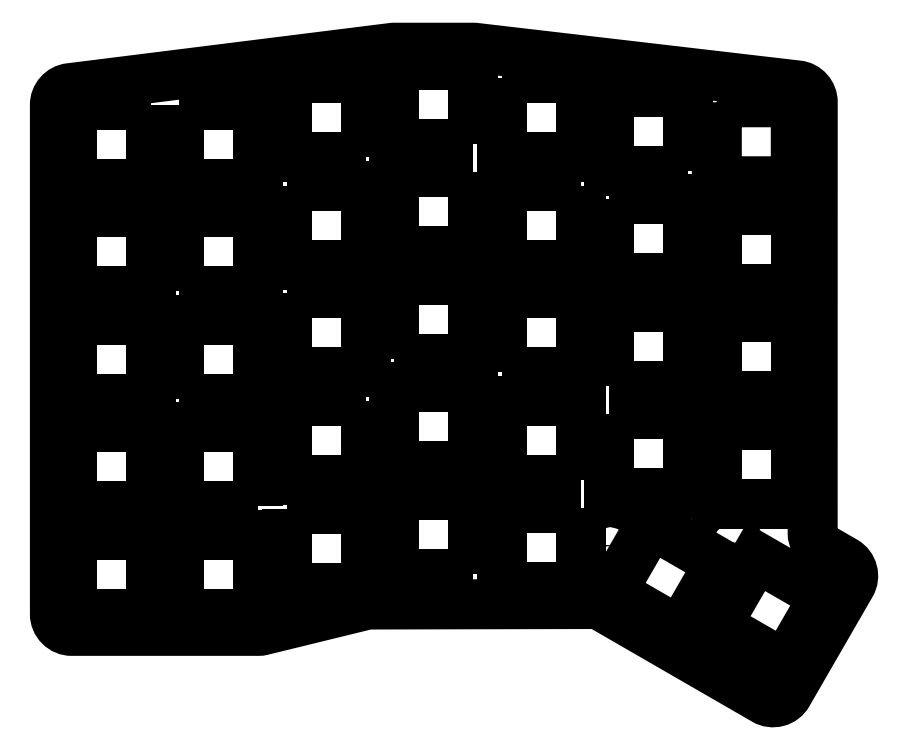
<metadata>
{"format":"dxf","ext":"dxf","renderer":"ezdxf+matplotlib","layout":"modelspace","background":"white","min_lineweight":24,"dpi":150}
</metadata>
<code>
0
SECTION
2
ENTITIES
0
LWPOLYLINE
8
0
90
4
70
1
43
0
10
103.9
20
62.49
10
117.9
20
62.49
10
117.9
20
76.49
10
103.9
20
76.49
0
LWPOLYLINE
8
0
90
4
70
1
43
0
10
122.9
20
55.06
10
122.9
20
41.06
10
136.9
20
41.06
10
136.9
20
55.06
0
LWPOLYLINE
8
0
90
4
70
1
43
0
10
98.83
20
97.92
10
84.83
20
97.92
10
84.83
20
83.92
10
98.83
20
83.92
0
LWPOLYLINE
8
0
90
4
70
1
43
0
10
84.83
20
64.87
10
98.83
20
64.87
10
98.83
20
78.87
10
84.83
20
78.87
0
LWPOLYLINE
8
0
90
4
70
1
43
0
10
117.9
20
43.44
10
117.9
20
57.44
10
103.9
20
57.44
10
103.9
20
43.44
0
LWPOLYLINE
8
0
90
4
70
1
43
0
10
117.9
20
38.39
10
103.9
20
38.39
10
103.9
20
24.39
10
117.9
20
24.39
0
CIRCLE
8
0
10
123.1
20
31.72
30
0
40
1.15
210
0
220
0
230
1
0
LWPOLYLINE
8
0
90
22
70
1
43
0
10
120.2
20
21.39
42
-0.1322
10
121.7
20
20.99
10
150.4
20
4.378
42
0.4142
10
154.5
20
5.476
10
165.7
20
24.86
42
0.4142
10
164.6
20
28.96
10
160.5
20
31.37
42
-0.268
10
159
20
33.96
10
159
20
110.3
42
0.3806
10
156.3
20
113.3
10
99.18
20
120
42
0.02904
10
98.83
20
120
10
84.83
20
120
42
0.0311
10
84.46
20
120
10
27.31
20
112.8
42
0.3782
10
24.68
20
109.8
10
24.68
20
19.63
42
0.4142
10
27.68
20
16.63
10
60.73
20
16.63
42
0.06014
10
61.44
20
16.72
10
79.79
20
21.21
42
-0.05957
10
80.5
20
21.3
0
LWPOLYLINE
8
0
90
4
70
1
43
0
10
98.83
20
26.77
10
98.83
20
40.77
10
84.83
20
40.77
10
84.83
20
26.77
0
LWPOLYLINE
8
0
90
4
70
1
43
0
10
123.3
20
23.5
10
130.3
20
35.63
10
142.4
20
28.63
10
135.4
20
16.5
0
LWPOLYLINE
8
0
90
4
70
1
43
0
10
161
20
22.73
10
154
20
10.61
10
141.9
20
17.61
10
148.9
20
29.73
0
LWPOLYLINE
8
0
90
4
70
1
43
0
10
122.9
20
60.11
10
136.9
20
60.11
10
136.9
20
74.11
10
122.9
20
74.11
0
LWPOLYLINE
8
0
90
4
70
1
43
0
10
122.9
20
93.16
10
122.9
20
79.16
10
136.9
20
79.16
10
136.9
20
93.16
0
LWPOLYLINE
8
0
90
4
70
1
43
0
10
103.9
20
114.6
10
103.9
20
100.6
10
117.9
20
100.6
10
117.9
20
114.6
0
LWPOLYLINE
8
0
90
4
70
1
43
0
10
117.9
20
95.54
10
103.9
20
95.54
10
103.9
20
81.54
10
117.9
20
81.54
0
LWPOLYLINE
8
0
90
4
70
1
43
0
10
136.9
20
98.21
10
136.9
20
112.2
10
122.9
20
112.2
10
122.9
20
98.21
0
LWPOLYLINE
8
0
90
4
70
1
43
0
10
98.83
20
103
10
98.83
20
117
10
84.83
20
117
10
84.83
20
103
0
CIRCLE
8
0
10
105.2
20
98.07
30
0
40
1.15
210
0
220
0
230
1
0
LWPOLYLINE
8
0
90
4
70
1
43
0
10
27.68
20
38.68
10
41.68
20
38.68
10
41.68
20
52.68
10
27.68
20
52.68
0
LWPOLYLINE
8
0
90
4
70
1
43
0
10
41.68
20
19.63
10
41.68
20
33.63
10
27.68
20
33.63
10
27.68
20
19.63
0
LWPOLYLINE
8
0
90
4
70
1
43
0
10
60.73
20
38.68
10
60.73
20
52.68
10
46.73
20
52.68
10
46.73
20
38.68
0
CIRCLE
8
0
10
44.2
20
36.16
30
0
40
1.15
210
0
220
0
230
1
0
CIRCLE
8
0
10
81.74
20
41.22
30
0
40
1.15
210
0
220
0
230
1
0
LWPOLYLINE
8
0
90
4
70
1
43
0
10
79.78
20
57.44
10
65.78
20
57.44
10
65.78
20
43.44
10
79.78
20
43.44
0
LWPOLYLINE
8
0
90
4
70
1
43
0
10
27.68
20
71.73
10
27.68
20
57.73
10
41.68
20
57.73
10
41.68
20
71.73
0
LWPOLYLINE
8
0
90
4
70
1
43
0
10
46.73
20
19.63
10
60.73
20
19.63
10
60.73
20
33.63
10
46.73
20
33.63
0
LWPOLYLINE
8
0
90
4
70
1
43
0
10
46.73
20
57.73
10
60.73
20
57.73
10
60.73
20
71.73
10
46.73
20
71.73
0
LWPOLYLINE
8
0
90
4
70
1
43
0
10
84.83
20
45.82
10
98.83
20
45.82
10
98.83
20
59.82
10
84.83
20
59.82
0
LWPOLYLINE
8
0
90
4
70
1
43
0
10
65.78
20
38.3
10
65.78
20
24.3
10
79.78
20
24.3
10
79.78
20
38.3
0
CIRCLE
8
0
10
138.8
20
95.57
30
0
40
1.15
210
0
220
0
230
1
0
LWPOLYLINE
8
0
90
4
70
1
43
0
10
142
20
110.3
10
142
20
96.31
10
156
20
96.31
10
156
20
110.3
0
LWPOLYLINE
8
0
90
4
70
1
43
0
10
156
20
77.26
10
156
20
91.26
10
142
20
91.26
10
142
20
77.26
0
LWPOLYLINE
8
0
90
4
70
1
43
0
10
156
20
58.21
10
156
20
72.21
10
142
20
72.21
10
142
20
58.21
0
LWPOLYLINE
8
0
90
4
70
1
43
0
10
46.73
20
76.78
10
60.73
20
76.78
10
60.73
20
90.78
10
46.73
20
90.78
0
LWPOLYLINE
8
0
90
4
70
1
43
0
10
79.78
20
100.6
10
79.78
20
114.6
10
65.78
20
114.6
10
65.78
20
100.6
0
LWPOLYLINE
8
0
90
4
70
1
43
0
10
65.78
20
95.54
10
65.78
20
81.54
10
79.78
20
81.54
10
79.78
20
95.54
0
LWPOLYLINE
8
0
90
4
70
1
43
0
10
65.78
20
76.49
10
65.78
20
62.49
10
79.78
20
62.49
10
79.78
20
76.49
0
LWPOLYLINE
8
0
90
4
70
1
43
0
10
41.68
20
109.8
10
27.68
20
109.8
10
27.68
20
95.83
10
41.68
20
95.83
0
CIRCLE
8
0
10
78.48
20
98.07
30
0
40
1.15
210
0
220
0
230
1
0
LWPOLYLINE
8
0
90
4
70
1
43
0
10
46.73
20
109.8
10
46.73
20
95.83
10
60.73
20
95.83
10
60.73
20
109.8
0
LWPOLYLINE
8
0
90
4
70
1
43
0
10
27.68
20
90.78
10
27.68
20
76.78
10
41.68
20
76.78
10
41.68
20
90.78
0
CIRCLE
8
0
10
44.2
20
93.31
30
0
40
1.15
210
0
220
0
230
1
0
LWPOLYLINE
8
0
90
4
70
1
43
0
10
156
20
53.16
10
142
20
53.16
10
142
20
39.16
10
156
20
39.16
0
CIRCLE
8
0
10
144.5
20
32.26
30
0
40
1.15
210
0
220
0
230
1
0
CIRCLE
8
0
10
139.5
20
56.63
30
0
40
1.15
210
0
220
0
230
1
0
ENDSEC
0
EOF

</code>
